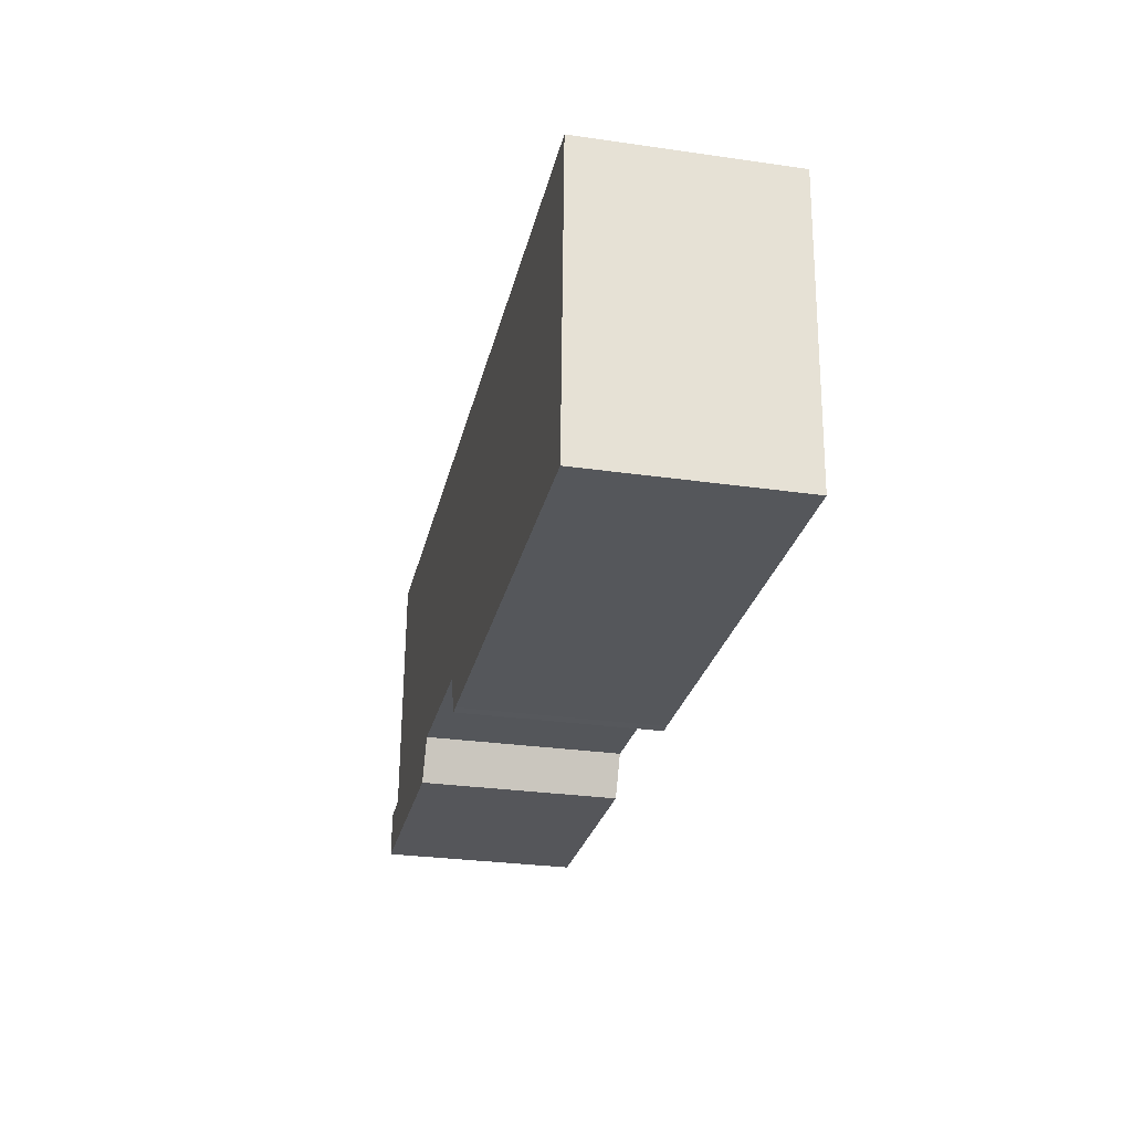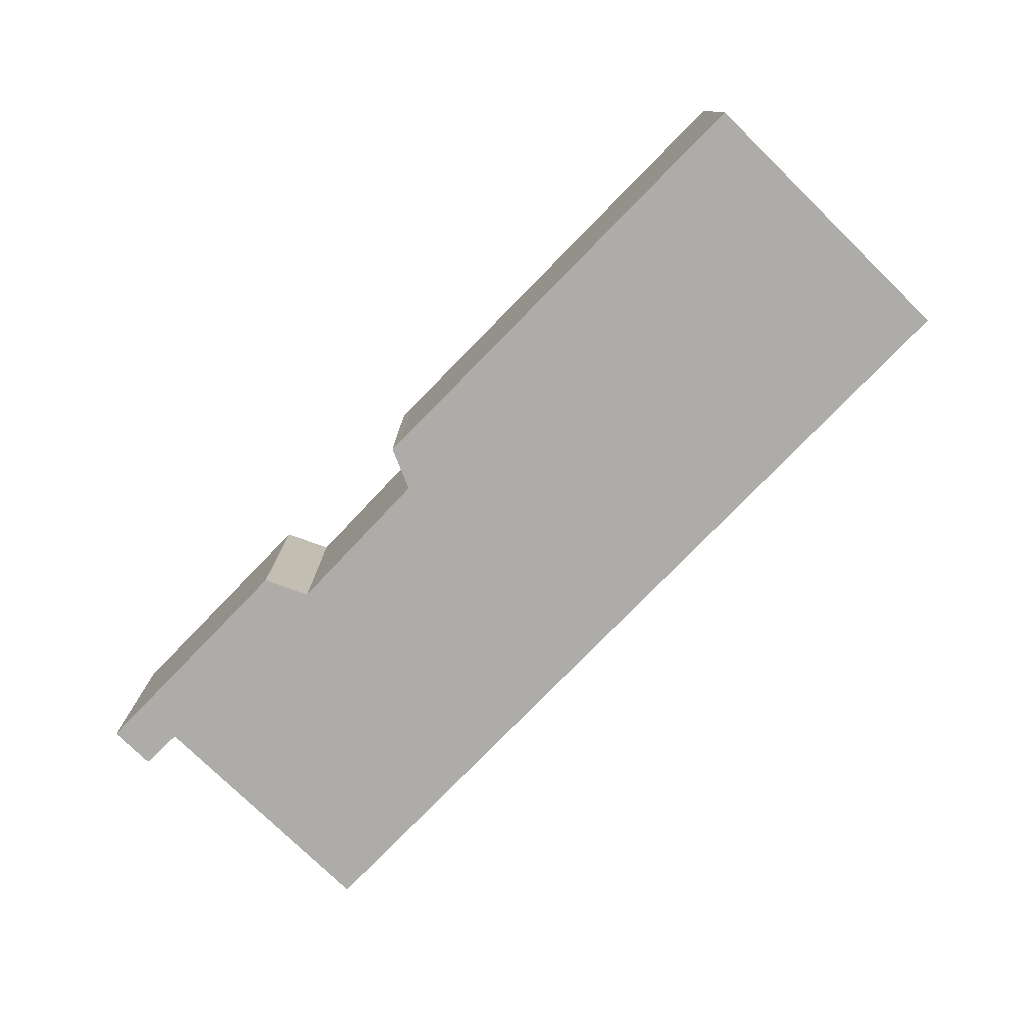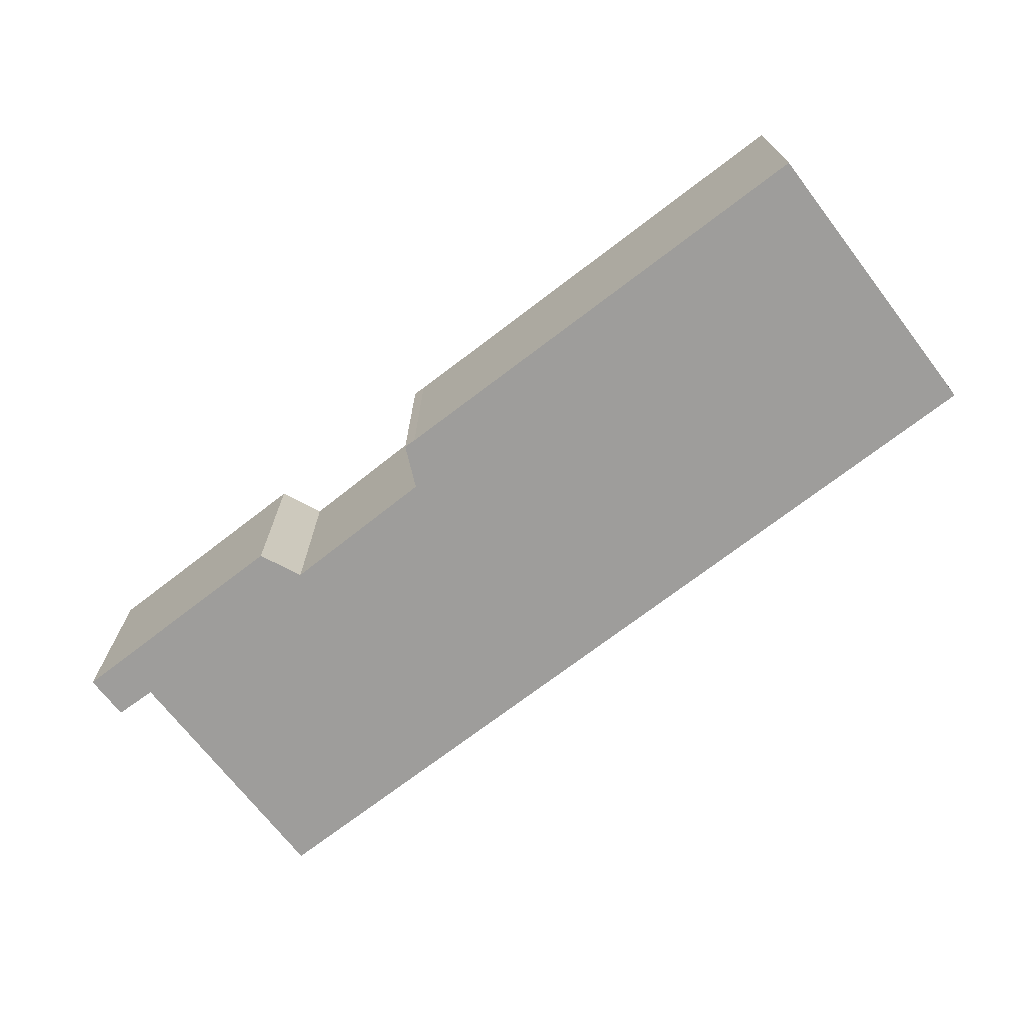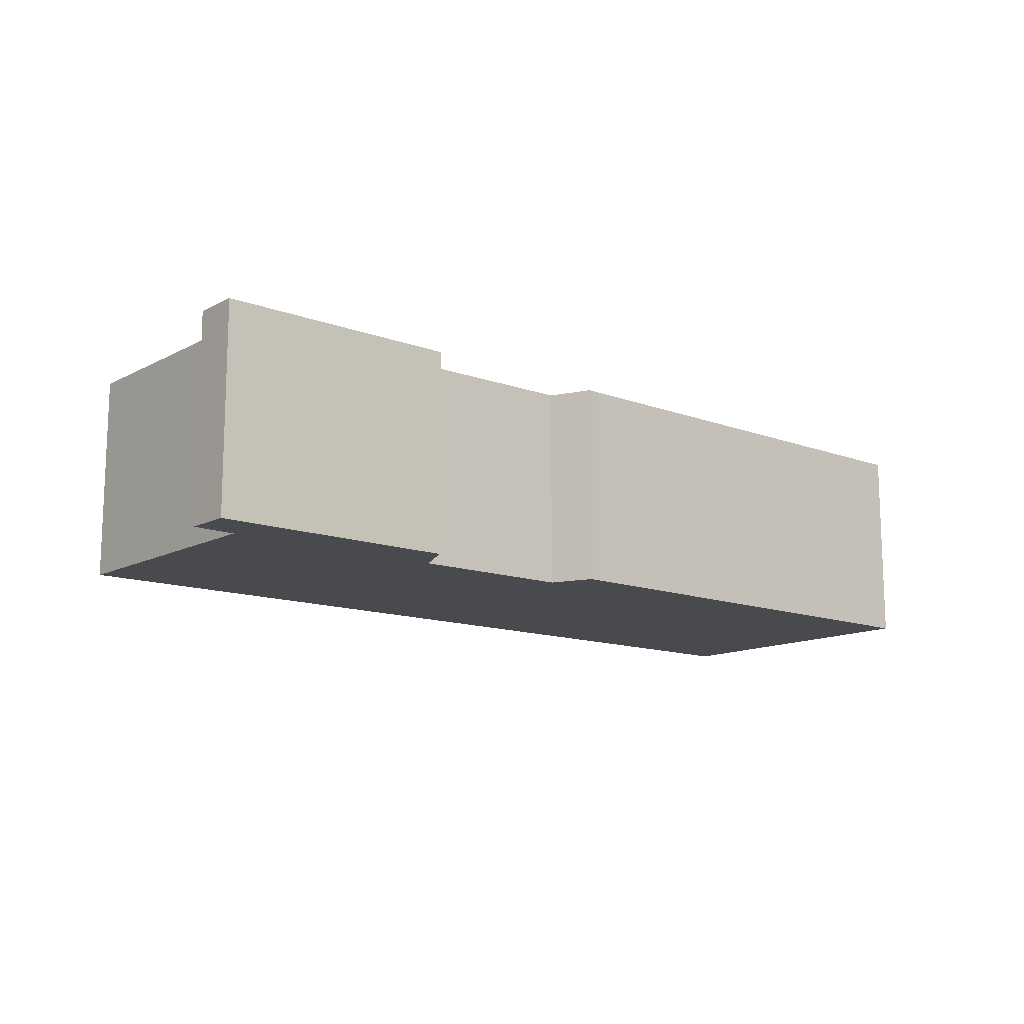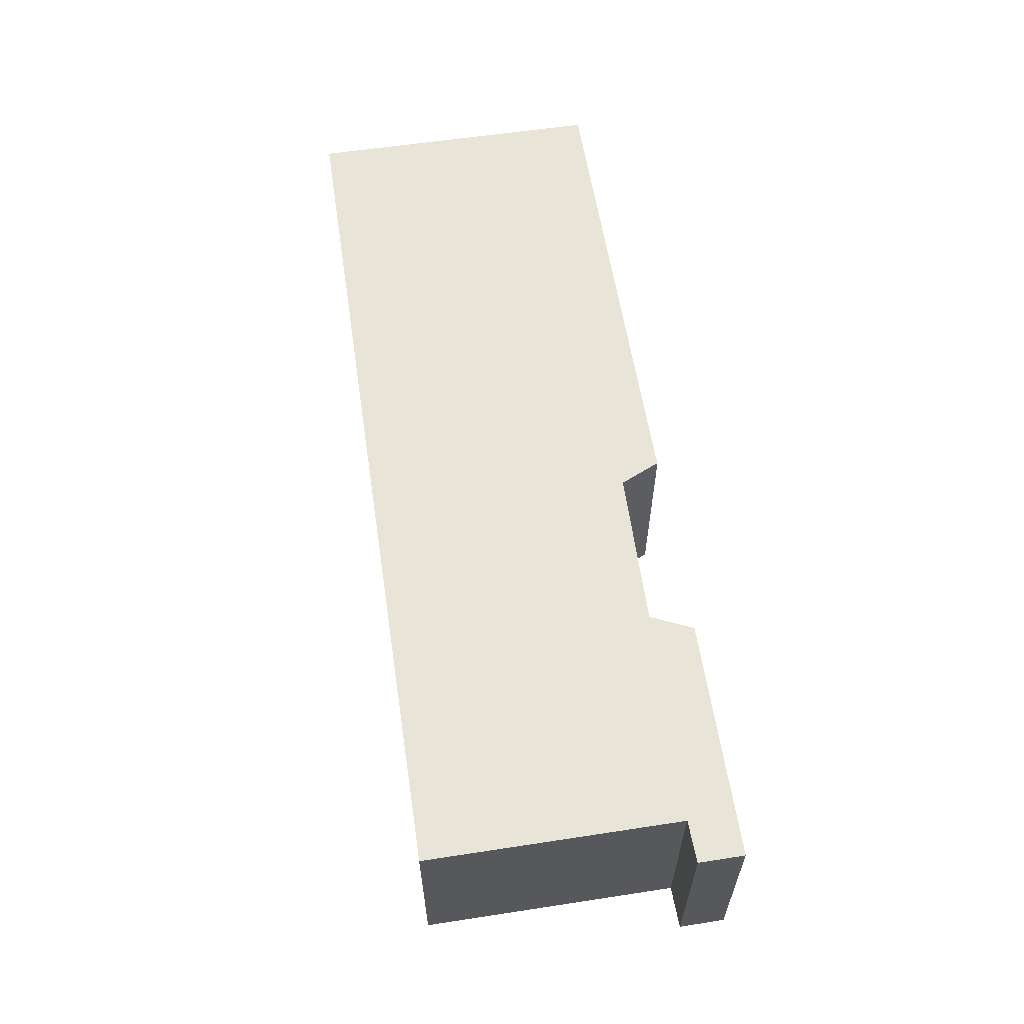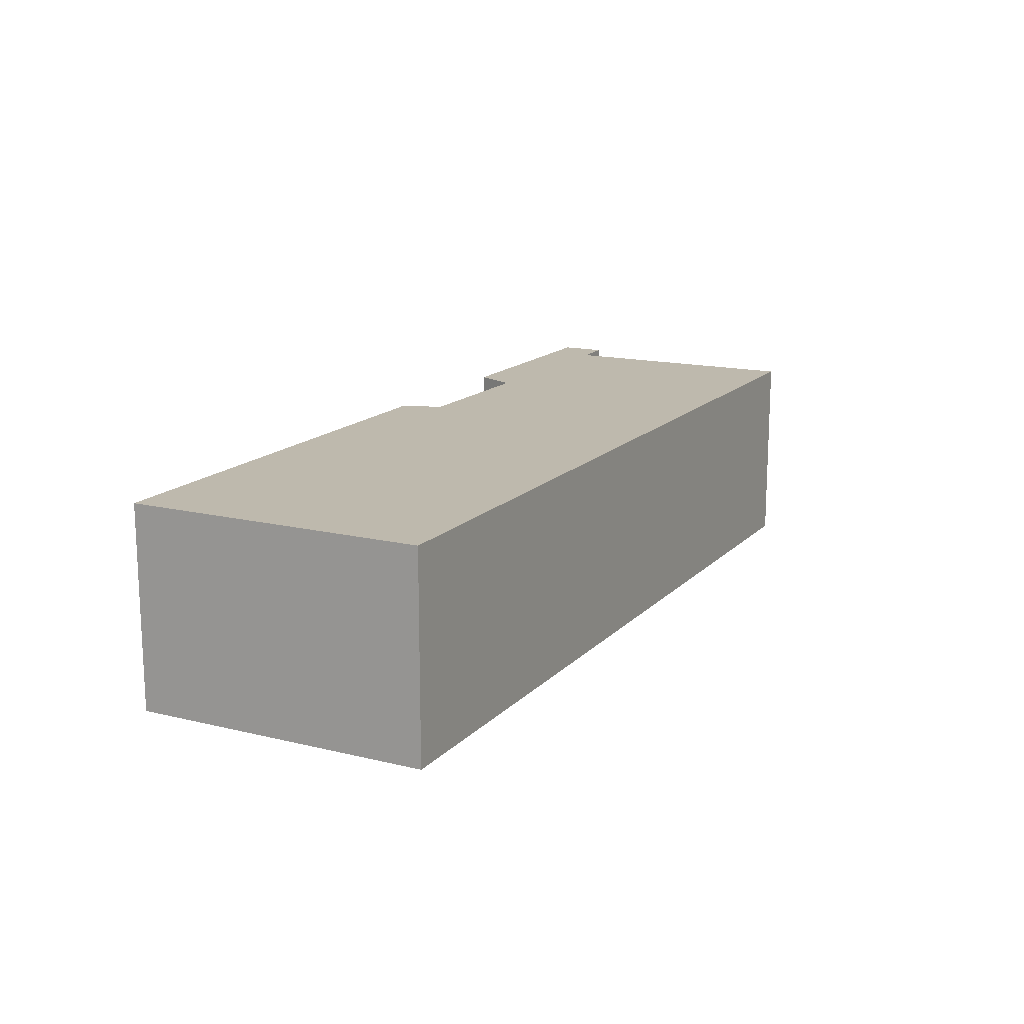
<metadata>
{"format":"obj","ext":"obj","renderer":"f3d","projection":"perspective","resolution":1024,"background":"white","views":[{"elev":-28.8,"azim":-102.1,"up":"+Z"},{"elev":-76.8,"azim":-136.9,"up":"+Y"},{"elev":-70.4,"azim":-145.0,"up":"+Y"},{"elev":-13.1,"azim":137.2,"up":"+Y"},{"elev":60.0,"azim":78.6,"up":"+Y"},{"elev":15.3,"azim":-65.4,"up":"+Y"}]}
</metadata>
<code>
v  0.017 6.64 -0.368
v  0.866 6.64 -9.782
v  0.459 6.64 -9.799
v  15.85 6.64 -9.154
v  0 6.64 4.066e-16
v  11.41 6.64 0.583
v  14.78 6.64 0.755
v  16.24 6.64 -9.149
v  16.79 6.64 -7.781
v  22.01 6.64 -7.461
v  28.78 6.64 1.47
v  22.71 6.64 -8.821
v  28.79 6.64 1.12
v  29.14 6.64 -6.947
v  29.32 6.64 -8.498
v  30.59 6.64 -8.436
v  29.25 6.64 -6.945
v  30.53 6.64 -6.923
v  0.459 6e-16 -9.799
v  0.017 2.253e-17 -0.368
v  0 0 0
v  11.41 -3.57e-17 0.583
v  14.78 -4.623e-17 0.755
v  28.78 -9.001e-17 1.47
v  29.14 4.254e-16 -6.947
v  30.53 4.239e-16 -6.923
v  29.25 4.253e-16 -6.945
v  28.79 -6.858e-17 1.12
v  30.59 5.166e-16 -8.436
v  16.79 4.764e-16 -7.781
v  16.24 5.602e-16 -9.149
v  22.71 5.401e-16 -8.821
v  29.32 5.204e-16 -8.498
v  22.01 4.569e-16 -7.461
v  0.866 5.99e-16 -9.782
v  15.85 5.605e-16 -9.154
g defaultobject
f 1 2 3
f 2 1 4
f 4 1 5
f 4 5 6
f 4 6 7
f 4 7 8
f 8 7 9
f 9 7 10
f 10 7 11
f 10 11 12
f 12 11 13
f 12 13 14
f 12 14 15
f 14 16 15
f 16 14 17
f 16 17 18
f 19 1 3
f 1 19 20
f 1 20 5
f 5 20 21
f 21 6 5
f 6 21 22
f 6 22 7
f 7 22 23
f 7 23 11
f 11 23 24
f 25 17 14
f 17 25 18
f 18 25 26
f 26 25 27
f 24 13 11
f 13 24 14
f 14 24 25
f 25 24 28
f 26 16 18
f 16 26 29
f 30 8 9
f 8 30 31
f 29 15 16
f 15 29 12
f 12 29 32
f 32 29 33
f 34 9 10
f 9 34 30
f 2 19 3
f 19 2 4
f 19 4 35
f 35 4 36
f 31 4 8
f 4 31 36
f 32 10 12
f 10 32 34
f 26 33 29
f 33 26 27
f 33 27 32
f 32 27 25
f 32 25 28
f 32 28 24
f 32 24 34
f 34 24 23
f 34 23 30
f 30 23 31
f 31 23 36
f 36 23 35
f 35 23 22
f 35 22 21
f 35 21 19
f 19 21 20

</code>
